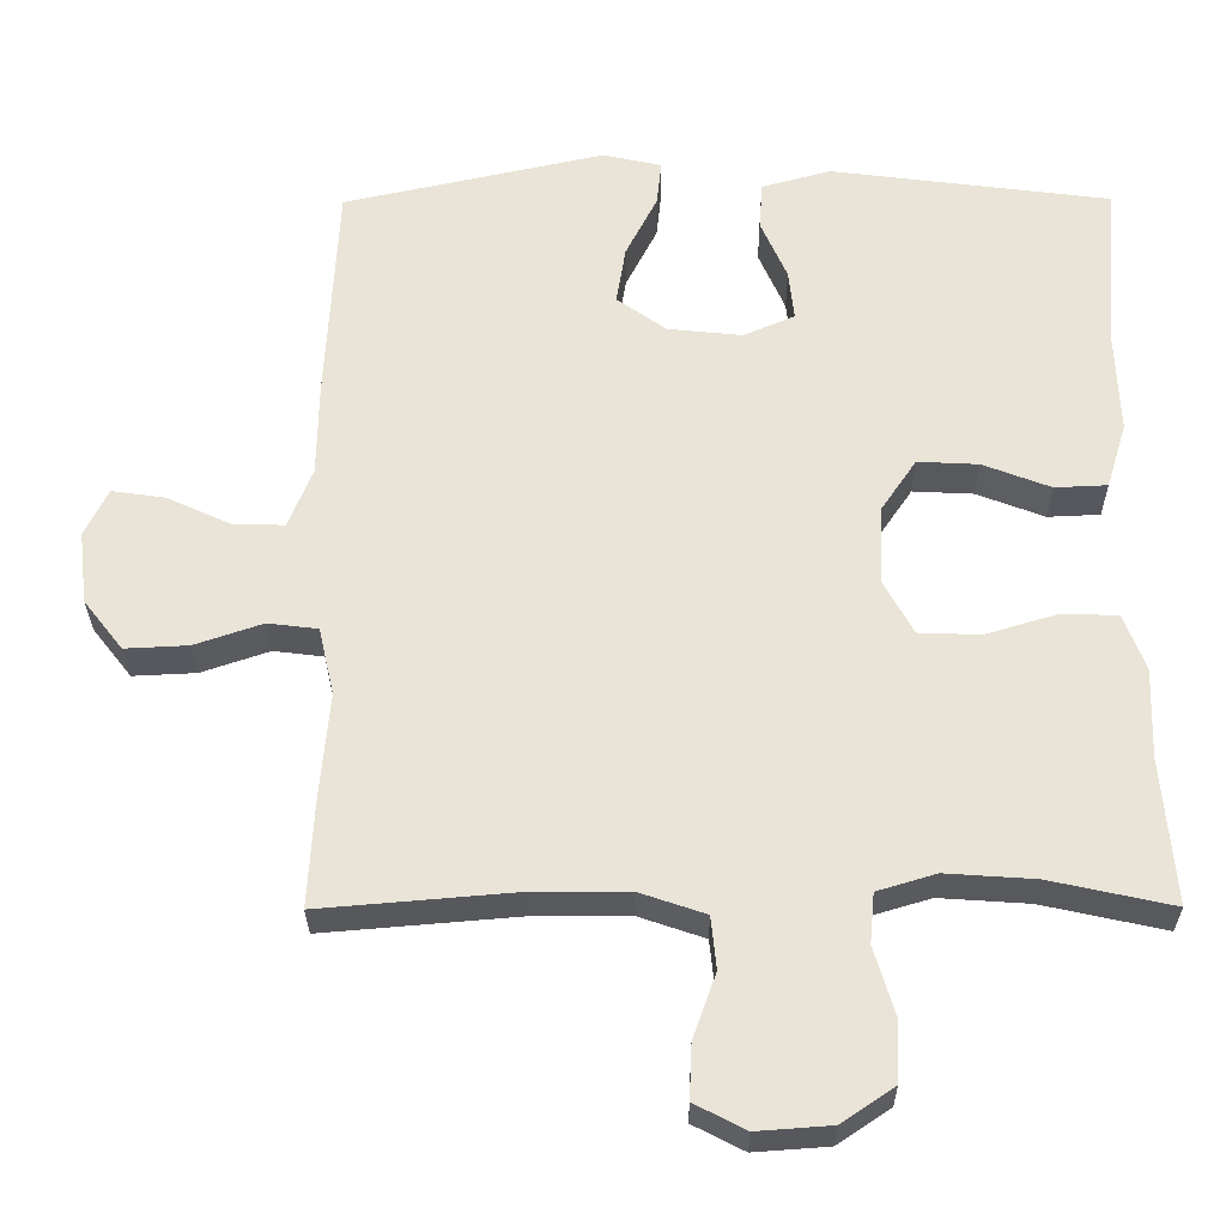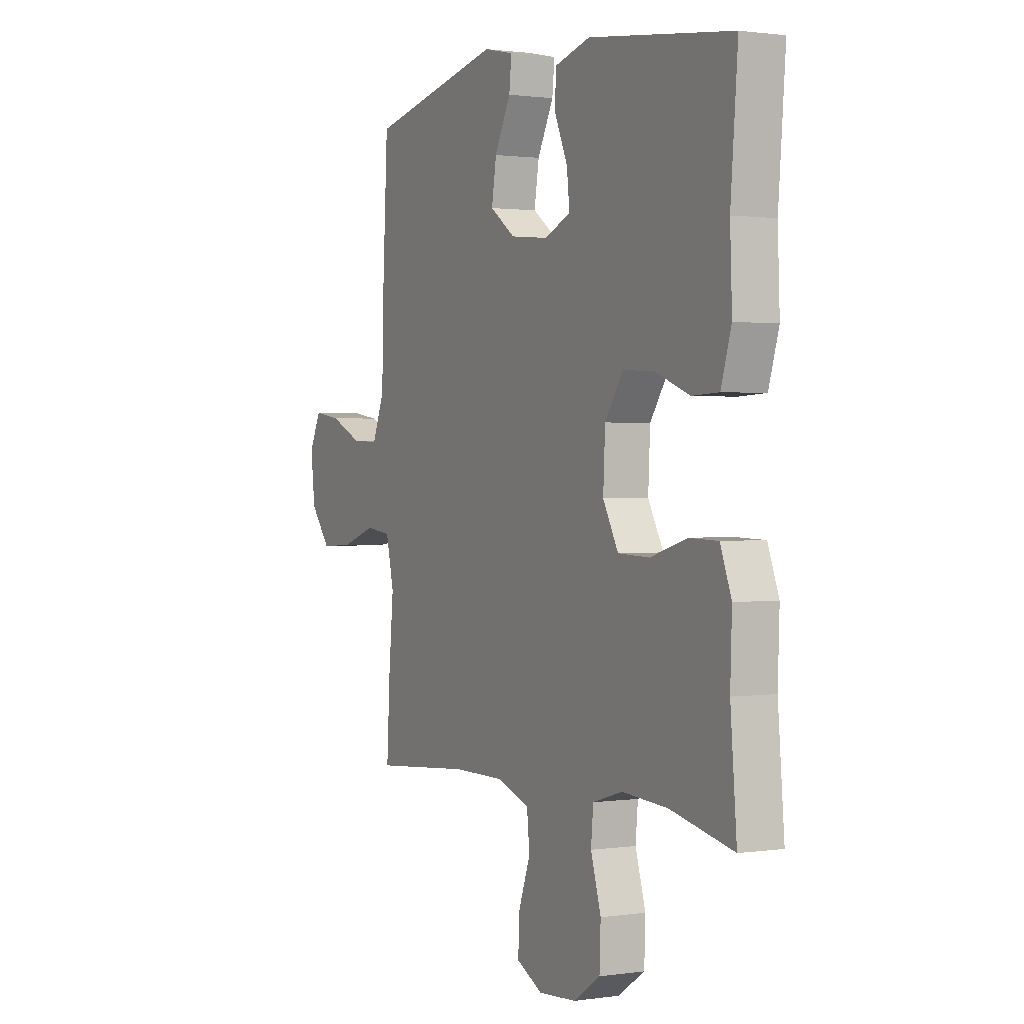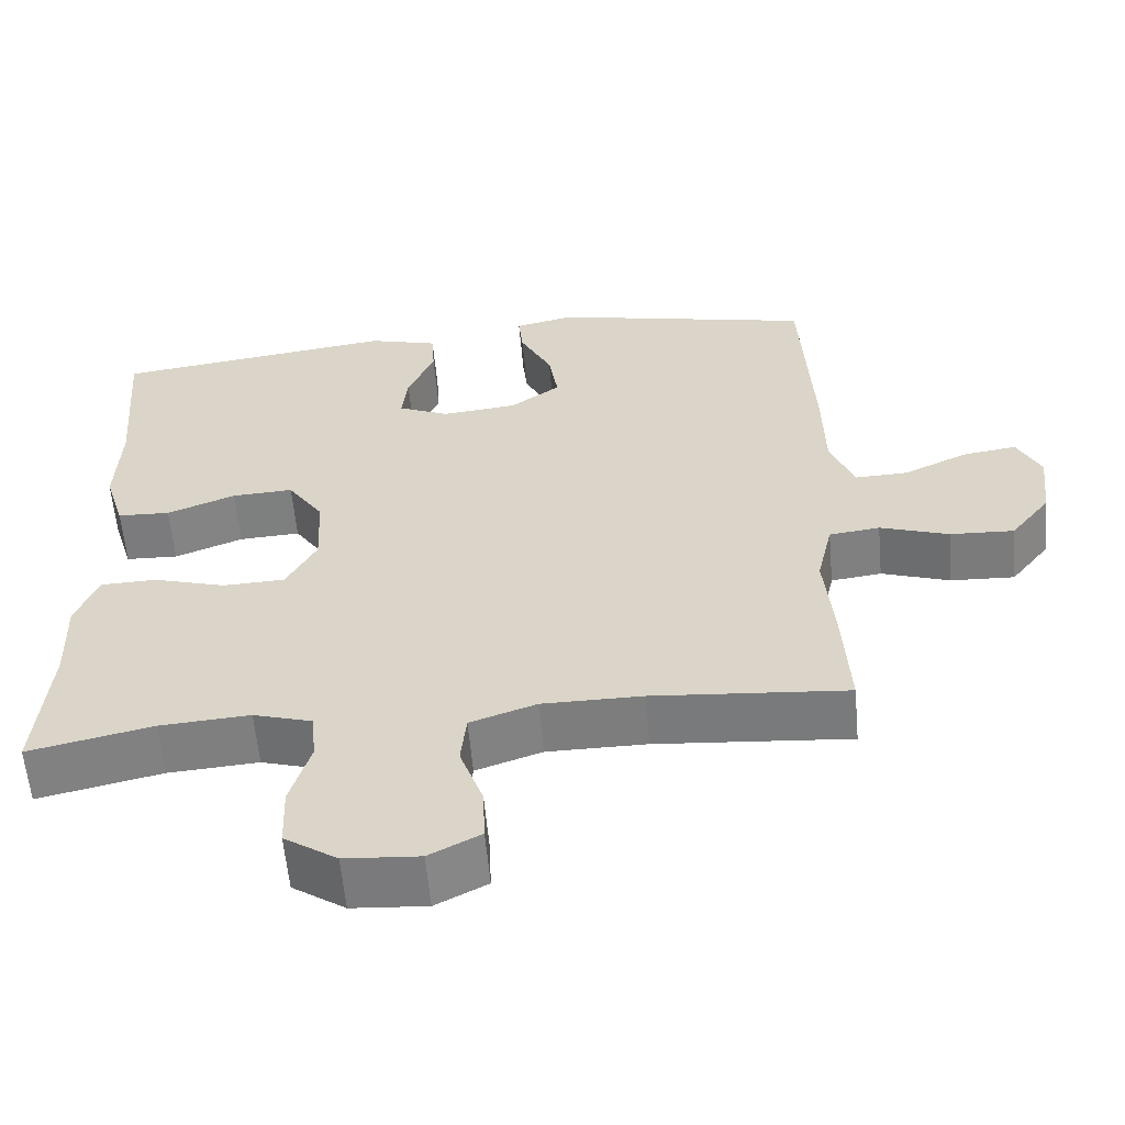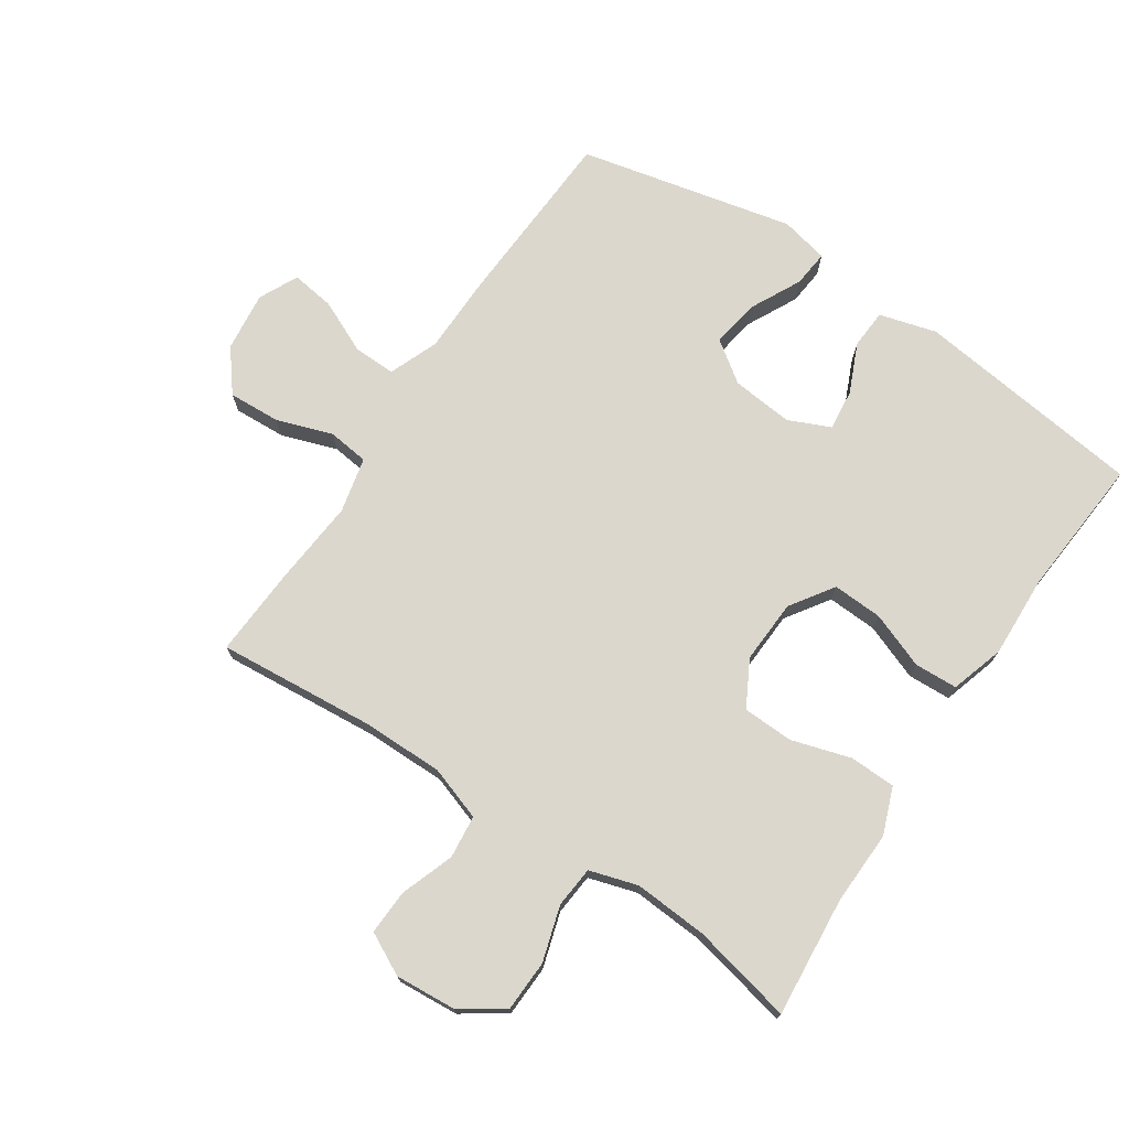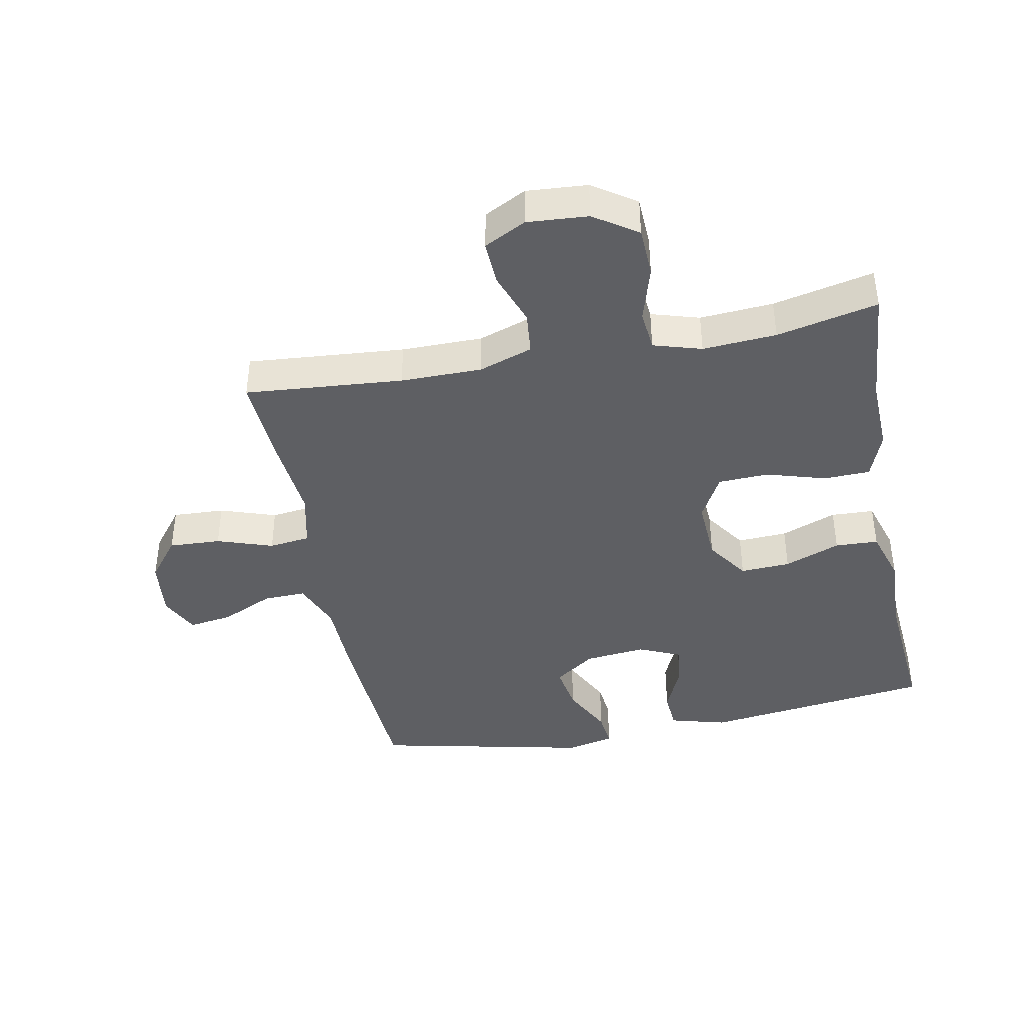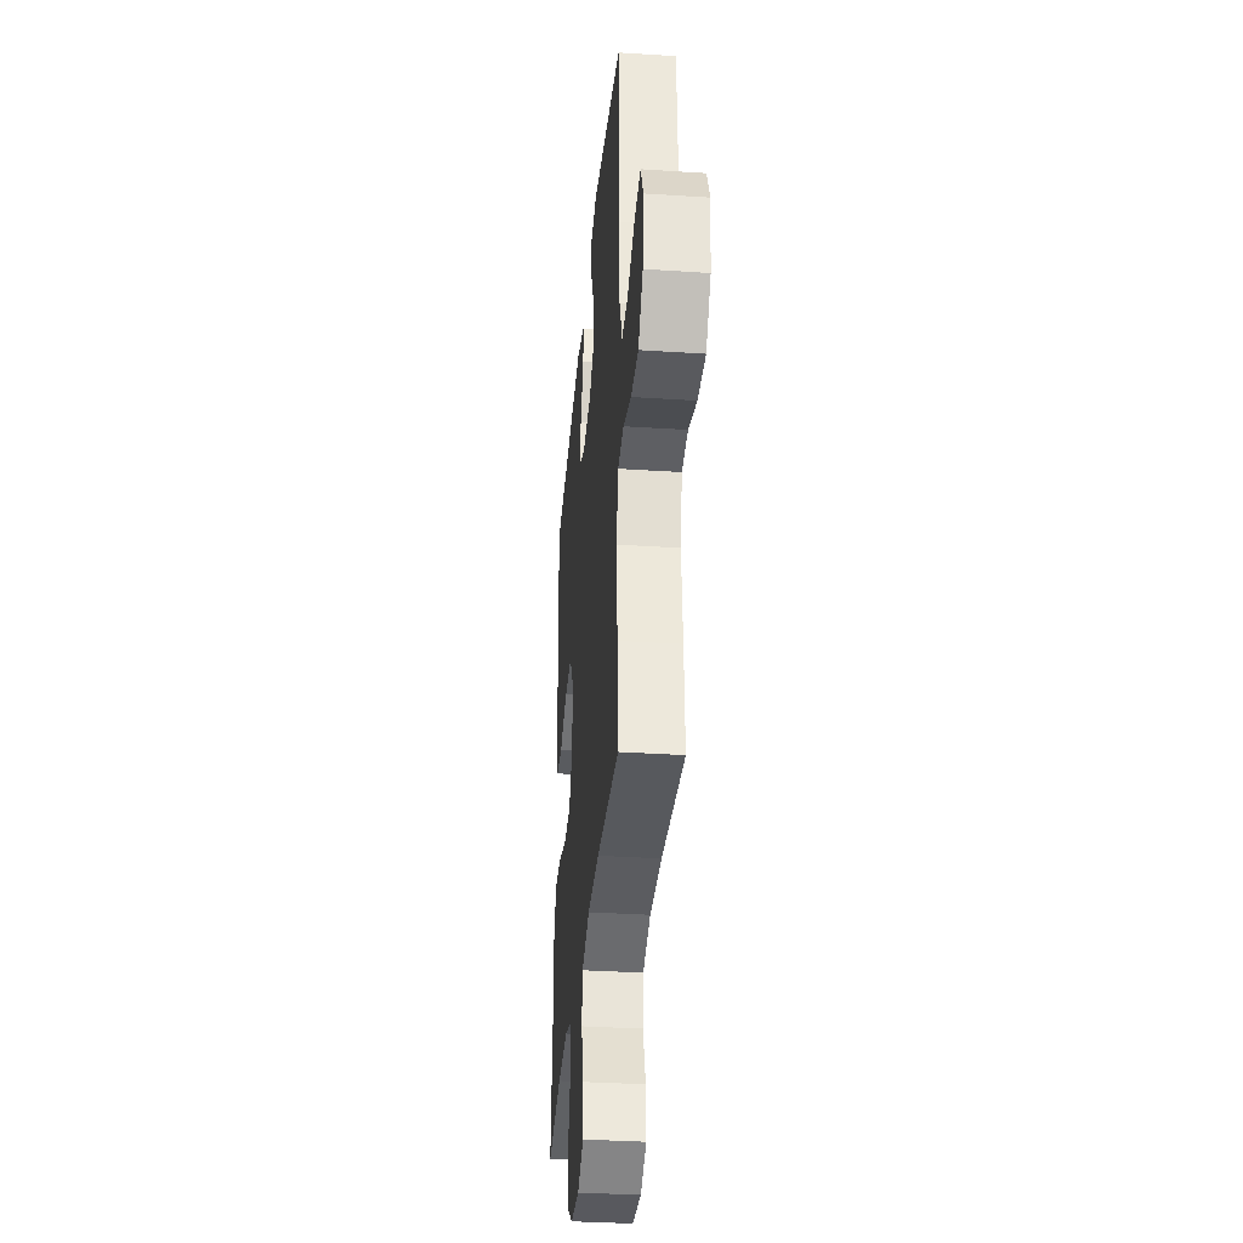
<metadata>
{"format":"obj","ext":"obj","renderer":"f3d","projection":"perspective","resolution":1024,"background":"white","views":[{"elev":-29.2,"azim":-179.6,"up":"+Z"},{"elev":1.1,"azim":-118.1,"up":"+Z"},{"elev":-59.1,"azim":5.1,"up":"+Z"},{"elev":73.1,"azim":-146.4,"up":"+Y"},{"elev":-41.0,"azim":-168.9,"up":"+Y"},{"elev":-34.5,"azim":84.9,"up":"+Z"}]}
</metadata>
<code>
v -0.5 0.07 0.5
v -0.136 0.07 0.547
v -0.046 0.07 0.522
v -0.042 0.07 0.46
v -0.076 0.07 0.382
v -0.083 0.07 0.317
v -0.017 0.07 0.288
v 0.08 0.07 0.298
v 0.144 0.07 0.344
v 0.132 0.07 0.419
v 0.091 0.07 0.5
v 0.085 0.07 0.558
v 0.161 0.07 0.575
v 0.5 0.07 0.5
v 0.515 0.07 0.212
v 0.517 0.07 0.088
v 0.548 0.07 0.01
v 0.615 0.07 0.012
v 0.698 0.07 0.05
v 0.767 0.07 0.06
v 0.797 0.07 -0.002
v 0.786 0.07 -0.096
v 0.735 0.07 -0.161
v 0.653 0.07 -0.157
v 0.565 0.07 -0.127
v 0.5 0.07 -0.135
v 0.48 0.07 -0.223
v 0.492 0.07 -0.357
v 0.5 0.07 -0.5
v 0.251 0.07 -0.479
v 0.123 0.07 -0.479
v 0.038 0.07 -0.508
v 0.031 0.07 -0.576
v 0.061 0.07 -0.66
v 0.064 0.07 -0.731
v -0.002 0.07 -0.765
v -0.098 0.07 -0.758
v -0.166 0.07 -0.712
v -0.169 0.07 -0.632
v -0.143 0.07 -0.545
v -0.149 0.07 -0.48
v -0.225 0.07 -0.457
v -0.341 0.07 -0.465
v -0.5 0.07 -0.5
v -0.484 0.07 -0.31
v -0.488 0.07 -0.194
v -0.46 0.07 -0.12
v -0.387 0.07 -0.118
v -0.294 0.07 -0.146
v -0.214 0.07 -0.143
v -0.175 0.07 -0.071
v -0.18 0.07 0.03
v -0.226 0.07 0.098
v -0.305 0.07 0.094
v -0.393 0.07 0.06
v -0.461 0.07 0.063
v -0.487 0.07 0.148
v -0.482 0.07 0.278
v -0.5 0 0.5
v -0.136 0 0.547
v -0.046 0 0.522
v -0.042 0 0.46
v -0.076 0 0.382
v -0.083 0 0.317
v -0.017 0 0.288
v 0.08 0 0.298
v 0.144 0 0.344
v 0.132 0 0.419
v 0.091 0 0.5
v 0.085 0 0.558
v 0.161 0 0.575
v 0.5 0 0.5
v 0.515 0 0.212
v 0.517 0 0.088
v 0.548 0 0.01
v 0.615 0 0.012
v 0.698 0 0.05
v 0.767 0 0.06
v 0.797 0 -0.002
v 0.786 0 -0.096
v 0.735 0 -0.161
v 0.653 0 -0.157
v 0.565 0 -0.127
v 0.5 0 -0.135
v 0.48 0 -0.223
v 0.492 0 -0.357
v 0.5 0 -0.5
v 0.251 0 -0.479
v 0.123 0 -0.479
v 0.038 0 -0.508
v 0.031 0 -0.576
v 0.061 0 -0.66
v 0.064 0 -0.731
v -0.002 0 -0.765
v -0.098 0 -0.758
v -0.166 0 -0.712
v -0.169 0 -0.632
v -0.143 0 -0.545
v -0.149 0 -0.48
v -0.225 0 -0.457
v -0.341 0 -0.465
v -0.5 0 -0.5
v -0.484 0 -0.31
v -0.488 0 -0.194
v -0.46 0 -0.12
v -0.387 0 -0.118
v -0.294 0 -0.146
v -0.214 0 -0.143
v -0.175 0 -0.071
v -0.18 0 0.03
v -0.226 0 0.098
v -0.305 0 0.094
v -0.393 0 0.06
v -0.461 0 0.063
v -0.487 0 0.148
v -0.482 0 0.278
f 55 56 57 58
f 54 55 58 1
f 53 54 1 2
f 52 53 2 3
f 51 52 3
f 46 47 48 49
f 45 46 49 50
f 43 44 45 50
f 42 43 50 51
f 37 38 39 40
f 37 40 41
f 36 37 41
f 33 34 35 36
f 32 33 36 41
f 31 32 41 42
f 27 28 29 30
f 26 27 30 31
f 22 23 24 25
f 22 25 26
f 21 22 26
f 18 19 20 21
f 17 18 21 26
f 16 17 26 31
f 10 11 12 13
f 9 10 13 14
f 8 9 14 15
f 3 4 5
f 51 3 5
f 51 5 6
f 42 51 6 7
f 15 16 31 42
f 7 8 15 42
f 116 115 114 113
f 59 116 113 112
f 60 59 112 111
f 61 60 111 110
f 61 110 109
f 107 106 105 104
f 108 107 104 103
f 108 103 102 101
f 109 108 101 100
f 98 97 96 95
f 99 98 95
f 99 95 94
f 94 93 92 91
f 99 94 91 90
f 100 99 90 89
f 88 87 86 85
f 89 88 85 84
f 83 82 81 80
f 84 83 80
f 84 80 79
f 79 78 77 76
f 84 79 76 75
f 89 84 75 74
f 71 70 69 68
f 72 71 68 67
f 73 72 67 66
f 63 62 61
f 63 61 109
f 64 63 109
f 65 64 109 100
f 100 89 74 73
f 100 73 66 65
f 1 59 60 2
f 2 60 61 3
f 3 61 62 4
f 4 62 63 5
f 5 63 64 6
f 6 64 65 7
f 7 65 66 8
f 8 66 67 9
f 9 67 68 10
f 10 68 69 11
f 11 69 70 12
f 12 70 71 13
f 13 71 72 14
f 14 72 73 15
f 15 73 74 16
f 16 74 75 17
f 17 75 76 18
f 18 76 77 19
f 19 77 78 20
f 20 78 79 21
f 21 79 80 22
f 22 80 81 23
f 23 81 82 24
f 24 82 83 25
f 25 83 84 26
f 26 84 85 27
f 27 85 86 28
f 28 86 87 29
f 29 87 88 30
f 30 88 89 31
f 31 89 90 32
f 32 90 91 33
f 33 91 92 34
f 34 92 93 35
f 35 93 94 36
f 36 94 95 37
f 37 95 96 38
f 38 96 97 39
f 39 97 98 40
f 40 98 99 41
f 41 99 100 42
f 42 100 101 43
f 43 101 102 44
f 44 102 103 45
f 45 103 104 46
f 46 104 105 47
f 47 105 106 48
f 48 106 107 49
f 49 107 108 50
f 50 108 109 51
f 51 109 110 52
f 52 110 111 53
f 53 111 112 54
f 54 112 113 55
f 55 113 114 56
f 56 114 115 57
f 57 115 116 58
f 58 116 59 1

</code>
